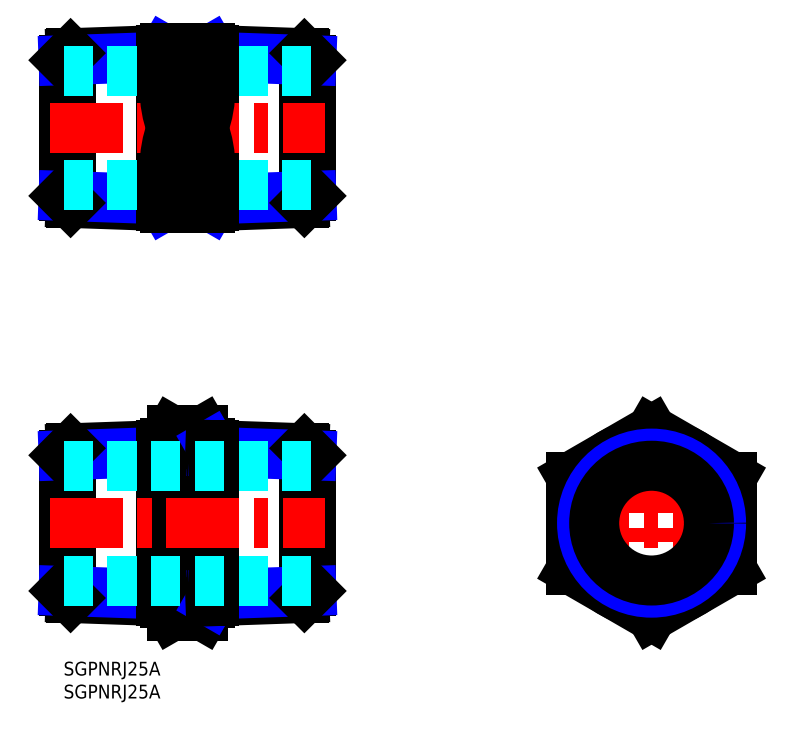
<metadata>
{"format":"dxf","ext":"dxf","renderer":"ezdxf+matplotlib","layout":"modelspace","background":"white","min_lineweight":24,"dpi":150}
</metadata>
<code>
0
SECTION
2
ENTITIES
0
INSERT
8
MSM_CONTINUOUS
2
*U6
10
0
20
0
30
0
0
INSERT
8
MSM_CONTINUOUS
2
*U7
10
0
20
0
30
0
0
LINE
8
MSM_CENTER
10
128.1
20
7
30
0
11
128.1
21
53.41
31
0
0
LINE
8
MSM_CENTER
10
148.6
20
30.21
30
0
11
107.6
21
30.21
31
0
0
LINE
8
MSM_NARROW
10
22
20
47.24
30
0
11
21.13
21
45.73
31
0
0
LINE
8
MSM_NARROW
10
22
20
13.18
30
0
11
21.13
21
14.68
31
0
0
CIRCLE
8
MSM_CONTINUOUS
10
128.1
20
30.21
30
0
40
17.5
0
LINE
8
MSM_CONTINUOUS
10
23.56
20
50.41
30
0
11
30.44
21
50.41
31
0
0
LINE
8
MSM_CONTINUOUS
10
23.56
20
40.31
30
0
11
30.44
21
40.31
31
0
0
LINE
8
MSM_CONTINUOUS
10
23.56
20
20.1
30
0
11
30.44
21
20.1
31
0
0
LINE
8
MSM_CONTINUOUS
10
23.56
20
10
30
0
11
30.44
21
10
31
0
0
LINE
8
MSM_CONTINUOUS
10
32
20
47.71
30
0
11
32
21
12.71
31
0
0
LINE
8
MSM_CONTINUOUS
10
32
20
47.71
30
0
11
30.44
21
50.41
31
0
0
LINE
8
MSM_CONTINUOUS
10
32
20
12.71
30
0
11
30.44
21
10
31
0
0
ARC
8
MSM_CONTINUOUS
10
-1.437
20
30.21
30
0
40
33.44
50
342.4
51
17.59
0
ARC
8
MSM_CONTINUOUS
10
23.05
20
45.36
30
0
40
8.945
50
325.6
51
25.62
0
ARC
8
MSM_CONTINUOUS
10
23.05
20
15.05
30
0
40
8.945
50
334.4
51
34.38
0
LINE
8
MSM_CONTINUOUS
10
22
20
47.71
30
0
11
22
21
12.71
31
0
0
LINE
8
MSM_CONTINUOUS
10
22
20
47.71
30
0
11
23.56
21
50.41
31
0
0
LINE
8
MSM_CONTINUOUS
10
22
20
12.71
30
0
11
23.56
21
10
31
0
0
ARC
8
MSM_CONTINUOUS
10
55.44
20
30.21
30
0
40
33.44
50
162.4
51
197.6
0
ARC
8
MSM_CONTINUOUS
10
30.95
20
15.05
30
0
40
8.945
50
145.6
51
205.6
0
ARC
8
MSM_CONTINUOUS
10
30.95
20
45.36
30
0
40
8.945
50
154.4
51
214.4
0
LINE
8
MSM_CONTINUOUS
10
110.6
20
20.1
30
0
11
128.1
21
10
31
0
0
LINE
8
MSM_CONTINUOUS
10
128.1
20
10
30
0
11
145.6
21
20.1
31
0
0
LINE
8
MSM_CONTINUOUS
10
145.6
20
20.1
30
0
11
145.6
21
40.31
31
0
0
LINE
8
MSM_CONTINUOUS
10
145.6
20
40.31
30
0
11
128.1
21
50.41
31
0
0
LINE
8
MSM_CONTINUOUS
10
128.1
20
50.41
30
0
11
110.6
21
40.31
31
0
0
LINE
8
MSM_CONTINUOUS
10
110.6
20
40.31
30
0
11
110.6
21
20.1
31
0
0
CIRCLE
8
MSM_CONTINUOUS
10
128.1
20
30.21
30
0
40
16.62
0
CIRCLE
8
MSM_NARROW
10
128.1
20
30.21
30
0
40
15.15
0
LINE
8
MSM_CONTINUOUS
10
-1.42e-14
20
44.99
30
0
11
-1.42e-14
21
15.42
31
0
0
LINE
8
MSM_CONTINUOUS
10
1.533
20
13.89
30
0
11
1.533
21
46.52
31
0
0
LINE
8
MSM_CONTINUOUS
10
1.533
20
13.89
30
0
11
22
21
13.18
31
0
0
LINE
8
MSM_NARROW
10
-1.42e-14
20
15.42
30
0
11
21.13
21
14.69
31
0
0
LINE
8
MSM_CONTINUOUS
10
-1.42e-14
20
15.42
30
0
11
1.533
21
13.89
31
0
0
LINE
8
MSM_CONTINUOUS
10
1.533
20
46.52
30
0
11
22
21
47.24
31
0
0
LINE
8
MSM_NARROW
10
-1.42e-14
20
44.99
30
0
11
21.13
21
45.73
31
0
0
LINE
8
MSM_CONTINUOUS
10
-1.42e-14
20
44.99
30
0
11
1.533
21
46.52
31
0
0
LINE
8
MSM_CONTINUOUS
10
21.13
20
47.21
30
0
11
21.13
21
13.21
31
0
0
LINE
8
MSM_NARROW
10
32
20
47.24
30
0
11
32.87
21
45.73
31
0
0
LINE
8
MSM_NARROW
10
32
20
13.18
30
0
11
32.87
21
14.68
31
0
0
LINE
8
MSM_CONTINUOUS
10
54
20
44.99
30
0
11
54
21
15.42
31
0
0
LINE
8
MSM_CONTINUOUS
10
52.47
20
13.89
30
0
11
52.47
21
46.52
31
0
0
LINE
8
MSM_CONTINUOUS
10
52.47
20
13.89
30
0
11
32
21
13.18
31
0
0
LINE
8
MSM_NARROW
10
54
20
15.42
30
0
11
32.87
21
14.69
31
0
0
LINE
8
MSM_CONTINUOUS
10
54
20
15.42
30
0
11
52.47
21
13.89
31
0
0
LINE
8
MSM_CONTINUOUS
10
52.47
20
46.52
30
0
11
32
21
47.24
31
0
0
LINE
8
MSM_NARROW
10
54
20
44.99
30
0
11
32.87
21
45.73
31
0
0
LINE
8
MSM_CONTINUOUS
10
54
20
44.99
30
0
11
52.47
21
46.52
31
0
0
LINE
8
MSM_CONTINUOUS
10
32.87
20
47.21
30
0
11
32.87
21
13.21
31
0
0
LINE
8
MSM_CENTER
10
-3
20
30.21
30
0
11
57
21
30.21
31
0
0
CIRCLE
8
MSM_CONTINUOUS
10
128.1
20
30.21
30
0
40
12.5
0
LINE
8
MSM_DASHED
10
54
20
42.71
30
0
11
-1.42e-14
21
42.71
31
0
0
LINE
8
MSM_DASHED
10
54
20
17.71
30
0
11
-1.42e-14
21
17.71
31
0
0
LINE
8
MSM_NARROW
10
22
20
133.3
30
0
11
21.13
21
131.8
31
0
0
LINE
8
MSM_NARROW
10
22
20
99.26
30
0
11
21.13
21
100.8
31
0
0
LINE
8
MSM_CONTINUOUS
10
32
20
133.8
30
0
11
32
21
98.79
31
0
0
LINE
8
MSM_CONTINUOUS
10
22
20
133.8
30
0
11
22
21
98.79
31
0
0
LINE
8
MSM_CONTINUOUS
10
-1.42e-14
20
131.1
30
0
11
-1.42e-14
21
101.5
31
0
0
LINE
8
MSM_CONTINUOUS
10
1.533
20
99.97
30
0
11
1.533
21
132.6
31
0
0
LINE
8
MSM_CONTINUOUS
10
1.533
20
99.97
30
0
11
22
21
99.26
31
0
0
LINE
8
MSM_NARROW
10
-1.42e-14
20
101.5
30
0
11
21.13
21
100.8
31
0
0
LINE
8
MSM_CONTINUOUS
10
-1.42e-14
20
101.5
30
0
11
1.533
21
99.97
31
0
0
LINE
8
MSM_CONTINUOUS
10
1.533
20
132.6
30
0
11
22
21
133.3
31
0
0
LINE
8
MSM_NARROW
10
-1.42e-14
20
131.1
30
0
11
21.13
21
131.8
31
0
0
LINE
8
MSM_CONTINUOUS
10
-1.42e-14
20
131.1
30
0
11
1.533
21
132.6
31
0
0
LINE
8
MSM_CONTINUOUS
10
21.13
20
133.3
30
0
11
21.13
21
99.29
31
0
0
LINE
8
MSM_NARROW
10
32
20
133.3
30
0
11
32.87
21
131.8
31
0
0
LINE
8
MSM_NARROW
10
32
20
99.26
30
0
11
32.87
21
100.8
31
0
0
LINE
8
MSM_CONTINUOUS
10
54
20
131.1
30
0
11
54
21
101.5
31
0
0
LINE
8
MSM_CONTINUOUS
10
52.47
20
99.97
30
0
11
52.47
21
132.6
31
0
0
LINE
8
MSM_CONTINUOUS
10
52.47
20
99.97
30
0
11
32
21
99.26
31
0
0
LINE
8
MSM_NARROW
10
54
20
101.5
30
0
11
32.87
21
100.8
31
0
0
LINE
8
MSM_CONTINUOUS
10
54
20
101.5
30
0
11
52.47
21
99.97
31
0
0
LINE
8
MSM_CONTINUOUS
10
52.47
20
132.6
30
0
11
32
21
133.3
31
0
0
LINE
8
MSM_NARROW
10
54
20
131.1
30
0
11
32.87
21
131.8
31
0
0
LINE
8
MSM_CONTINUOUS
10
54
20
131.1
30
0
11
52.47
21
132.6
31
0
0
LINE
8
MSM_CONTINUOUS
10
32.87
20
133.3
30
0
11
32.87
21
99.29
31
0
0
LINE
8
MSM_CENTER
10
-3
20
116.3
30
0
11
57
21
116.3
31
0
0
LINE
8
MSM_DASHED
10
54
20
103.8
30
0
11
-1.42e-14
21
103.8
31
0
0
LINE
8
MSM_DASHED
10
54
20
128.8
30
0
11
-1.42e-14
21
128.8
31
0
0
LINE
8
MSM_CONTINUOUS
10
22
20
98.79
30
0
11
32
21
98.79
31
0
0
LINE
8
MSM_CONTINUOUS
10
32
20
133.8
30
0
11
22
21
133.8
31
0
0
ARC
8
MSM_CONTINUOUS
10
6.727
20
125
30
0
40
25.27
50
339.7
51
20.26
0
ARC
8
MSM_CONTINUOUS
10
6.727
20
107.5
30
0
40
25.27
50
339.7
51
20.26
0
ARC
8
MSM_CONTINUOUS
10
47.27
20
125
30
0
40
25.27
50
159.7
51
200.3
0
ARC
8
MSM_CONTINUOUS
10
47.27
20
107.5
30
0
40
25.27
50
159.7
51
200.3
0
LINE
8
MSM_CONTINUOUS
10
23.56
20
116.3
30
0
11
30.44
21
116.3
31
0
0
ENDSEC
0
EOF

</code>
